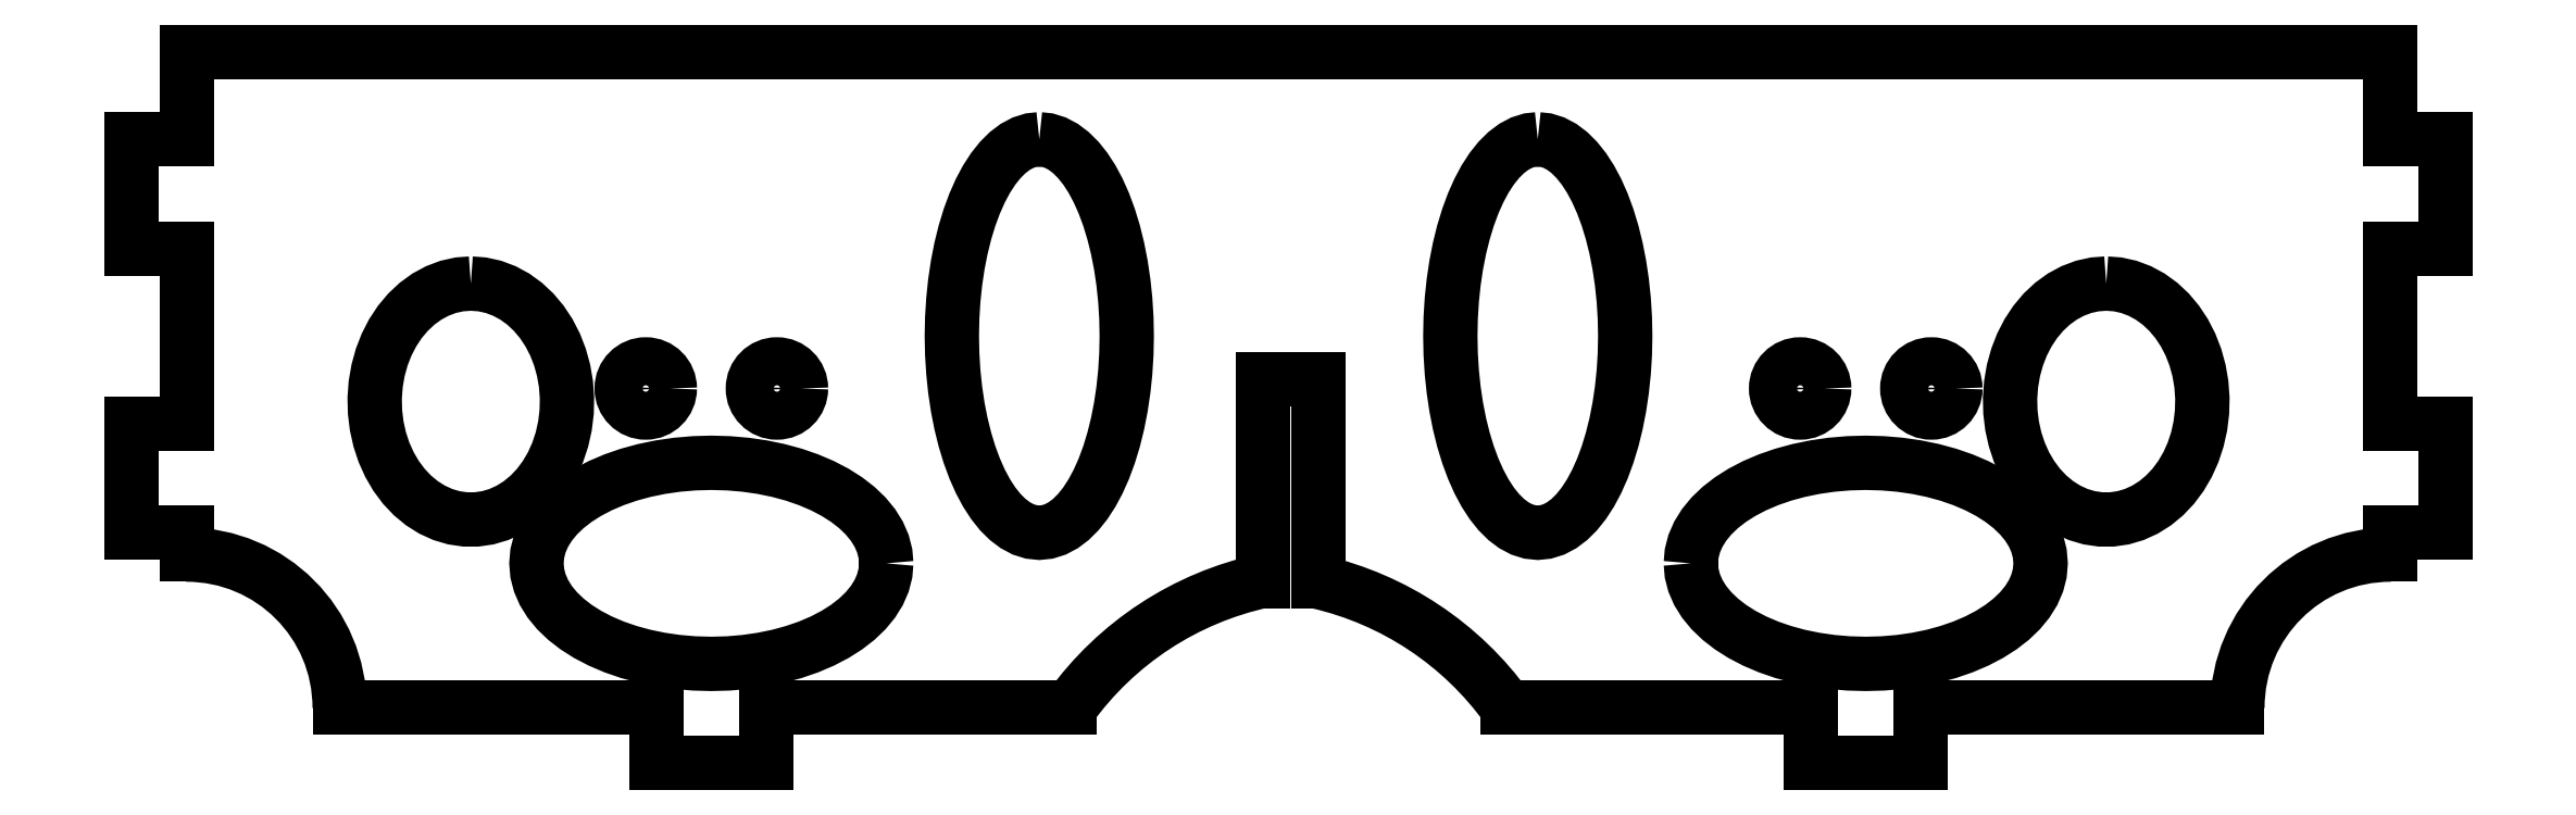
<metadata>
{"format":"dxf","ext":"dxf","renderer":"ezdxf+matplotlib","layout":"modelspace","background":"white","min_lineweight":24,"dpi":150}
</metadata>
<code>
0
SECTION
2
ENTITIES
0
LWPOLYLINE
8
0
90
       54
70
   128
43
0
10
1.87
20
0.22
10
1.896
20
0.2181
10
1.922
20
0.2124
10
1.947
20
0.2031
10
1.97
20
0.1902
10
1.993
20
0.1739
10
2.014
20
0.1545
10
2.032
20
0.1322
10
2.049
20
0.1074
10
2.063
20
0.08035
10
2.074
20
0.05147
10
2.082
20
0.02117
10
2.088
20
-0.01014
10
2.09
20
-0.042
10
2.089
20
-0.07397
10
2.085
20
-0.1056
10
2.078
20
-0.1365
10
2.069
20
-0.1661
10
2.056
20
-0.1941
10
2.041
20
-0.2201
10
2.023
20
-0.2437
10
2.003
20
-0.2646
10
1.982
20
-0.2825
10
1.959
20
-0.2971
10
1.934
20
-0.3082
10
1.909
20
-0.3157
10
1.883
20
-0.3195
10
1.857
20
-0.3195
10
1.831
20
-0.3157
10
1.806
20
-0.3082
10
1.781
20
-0.2971
10
1.758
20
-0.2825
10
1.737
20
-0.2646
10
1.717
20
-0.2437
10
1.699
20
-0.2201
10
1.684
20
-0.1941
10
1.671
20
-0.1661
10
1.662
20
-0.1365
10
1.655
20
-0.1056
10
1.651
20
-0.07397
10
1.65
20
-0.042
10
1.652
20
-0.01014
10
1.658
20
0.02117
10
1.666
20
0.05147
10
1.677
20
0.08035
10
1.691
20
0.1074
10
1.708
20
0.1322
10
1.726
20
0.1545
10
1.747
20
0.1739
10
1.77
20
0.1902
10
1.793
20
0.2031
10
1.818
20
0.2124
10
1.844
20
0.2181
10
1.87
20
0.22
0
LWPOLYLINE
8
0
90
       69
70
   128
43
0
10
0.57
20
0.55
10
0.5885
20
0.5481
10
0.6067
20
0.5423
10
0.6247
20
0.5328
10
0.6422
20
0.5196
10
0.6591
20
0.5028
10
0.6753
20
0.4826
10
0.6905
20
0.4591
10
0.7047
20
0.4326
10
0.7178
20
0.4032
10
0.7296
20
0.3712
10
0.74
20
0.3369
10
0.749
20
0.3006
10
0.7565
20
0.2626
10
0.7624
20
0.2231
10
0.7666
20
0.1827
10
0.7691
20
0.1415
10
0.77
20
0.1
10
0.7691
20
0.05848
10
0.7666
20
0.01731
10
0.7624
20
-0.02315
10
0.7565
20
-0.06256
10
0.749
20
-0.1006
10
0.74
20
-0.1369
10
0.7296
20
-0.1712
10
0.7178
20
-0.2032
10
0.7047
20
-0.2326
10
0.6905
20
-0.2591
10
0.6753
20
-0.2826
10
0.6591
20
-0.3028
10
0.6422
20
-0.3196
10
0.6247
20
-0.3328
10
0.6067
20
-0.3423
10
0.5885
20
-0.3481
10
0.57
20
-0.35
10
0.5515
20
-0.3481
10
0.5333
20
-0.3423
10
0.5153
20
-0.3328
10
0.4978
20
-0.3196
10
0.4809
20
-0.3028
10
0.4647
20
-0.2826
10
0.4495
20
-0.2591
10
0.4353
20
-0.2326
10
0.4222
20
-0.2032
10
0.4104
20
-0.1712
10
0.4
20
-0.1369
10
0.391
20
-0.1006
10
0.3835
20
-0.06256
10
0.3776
20
-0.02315
10
0.3734
20
0.01731
10
0.3709
20
0.05848
10
0.37
20
0.1
10
0.3709
20
0.1415
10
0.3734
20
0.1827
10
0.3776
20
0.2231
10
0.3835
20
0.2626
10
0.391
20
0.3006
10
0.4
20
0.3369
10
0.4104
20
0.3712
10
0.4222
20
0.4032
10
0.4353
20
0.4326
10
0.4495
20
0.4591
10
0.4647
20
0.4826
10
0.4809
20
0.5028
10
0.4978
20
0.5196
10
0.5153
20
0.5328
10
0.5333
20
0.5423
10
0.5515
20
0.5481
10
0.57
20
0.55
0
CIRCLE
8
0
10
1.17
20
-0.02
30
0
40
0.055
0
LWPOLYLINE
8
0
90
       54
70
   128
43
0
10
-1.87
20
0.22
10
-1.896
20
0.2181
10
-1.922
20
0.2124
10
-1.947
20
0.2031
10
-1.97
20
0.1902
10
-1.993
20
0.1739
10
-2.014
20
0.1545
10
-2.032
20
0.1322
10
-2.049
20
0.1074
10
-2.063
20
0.08035
10
-2.074
20
0.05147
10
-2.082
20
0.02117
10
-2.088
20
-0.01014
10
-2.09
20
-0.042
10
-2.089
20
-0.07397
10
-2.085
20
-0.1056
10
-2.078
20
-0.1365
10
-2.069
20
-0.1661
10
-2.056
20
-0.1941
10
-2.041
20
-0.2201
10
-2.023
20
-0.2437
10
-2.003
20
-0.2646
10
-1.982
20
-0.2825
10
-1.959
20
-0.2971
10
-1.934
20
-0.3082
10
-1.909
20
-0.3157
10
-1.883
20
-0.3195
10
-1.857
20
-0.3195
10
-1.831
20
-0.3157
10
-1.806
20
-0.3082
10
-1.781
20
-0.2971
10
-1.758
20
-0.2825
10
-1.737
20
-0.2646
10
-1.717
20
-0.2437
10
-1.699
20
-0.2201
10
-1.684
20
-0.1941
10
-1.671
20
-0.1661
10
-1.662
20
-0.1365
10
-1.655
20
-0.1056
10
-1.651
20
-0.07397
10
-1.65
20
-0.042
10
-1.652
20
-0.01014
10
-1.658
20
0.02117
10
-1.666
20
0.05147
10
-1.677
20
0.08035
10
-1.691
20
0.1074
10
-1.708
20
0.1322
10
-1.726
20
0.1545
10
-1.747
20
0.1739
10
-1.77
20
0.1902
10
-1.793
20
0.2031
10
-1.818
20
0.2124
10
-1.844
20
0.2181
10
-1.87
20
0.22
0
LWPOLYLINE
8
0
90
       65
70
   128
43
0
10
-0.92
20
-0.42
10
-0.9219
20
-0.3975
10
-0.9277
20
-0.3751
10
-0.9372
20
-0.3532
10
-0.9504
20
-0.332
10
-0.9672
20
-0.3116
10
-0.9874
20
-0.2922
10
-1.011
20
-0.2741
10
-1.037
20
-0.2574
10
-1.066
20
-0.2422
10
-1.098
20
-0.2288
10
-1.131
20
-0.2172
10
-1.167
20
-0.2075
10
-1.204
20
-0.1999
10
-1.242
20
-0.1944
10
-1.281
20
-0.1911
10
-1.32
20
-0.19
10
-1.359
20
-0.1911
10
-1.398
20
-0.1944
10
-1.436
20
-0.1999
10
-1.473
20
-0.2075
10
-1.509
20
-0.2172
10
-1.542
20
-0.2288
10
-1.574
20
-0.2422
10
-1.603
20
-0.2574
10
-1.629
20
-0.2741
10
-1.653
20
-0.2922
10
-1.673
20
-0.3116
10
-1.69
20
-0.332
10
-1.703
20
-0.3532
10
-1.712
20
-0.3751
10
-1.718
20
-0.3975
10
-1.72
20
-0.42
10
-1.718
20
-0.4425
10
-1.712
20
-0.4649
10
-1.703
20
-0.4868
10
-1.69
20
-0.508
10
-1.673
20
-0.5284
10
-1.653
20
-0.5478
10
-1.629
20
-0.5659
10
-1.603
20
-0.5826
10
-1.574
20
-0.5978
10
-1.542
20
-0.6112
10
-1.509
20
-0.6228
10
-1.473
20
-0.6325
10
-1.436
20
-0.6401
10
-1.398
20
-0.6456
10
-1.359
20
-0.6489
10
-1.32
20
-0.65
10
-1.281
20
-0.6489
10
-1.242
20
-0.6456
10
-1.204
20
-0.6401
10
-1.167
20
-0.6325
10
-1.131
20
-0.6228
10
-1.098
20
-0.6112
10
-1.066
20
-0.5978
10
-1.037
20
-0.5826
10
-1.011
20
-0.5659
10
-0.9874
20
-0.5478
10
-0.9672
20
-0.5284
10
-0.9504
20
-0.508
10
-0.9372
20
-0.4868
10
-0.9277
20
-0.4649
10
-0.9219
20
-0.4425
10
-0.92
20
-0.42
0
LWPOLYLINE
8
0
90
       69
70
   128
43
0
10
-0.57
20
0.55
10
-0.5885
20
0.5481
10
-0.6067
20
0.5423
10
-0.6247
20
0.5328
10
-0.6422
20
0.5196
10
-0.6591
20
0.5028
10
-0.6753
20
0.4826
10
-0.6905
20
0.4591
10
-0.7047
20
0.4326
10
-0.7178
20
0.4032
10
-0.7296
20
0.3712
10
-0.74
20
0.3369
10
-0.749
20
0.3006
10
-0.7565
20
0.2626
10
-0.7624
20
0.2231
10
-0.7666
20
0.1827
10
-0.7691
20
0.1415
10
-0.77
20
0.1
10
-0.7691
20
0.05848
10
-0.7666
20
0.01731
10
-0.7624
20
-0.02315
10
-0.7565
20
-0.06256
10
-0.749
20
-0.1006
10
-0.74
20
-0.1369
10
-0.7296
20
-0.1712
10
-0.7178
20
-0.2032
10
-0.7047
20
-0.2326
10
-0.6905
20
-0.2591
10
-0.6753
20
-0.2826
10
-0.6591
20
-0.3028
10
-0.6422
20
-0.3196
10
-0.6247
20
-0.3328
10
-0.6067
20
-0.3423
10
-0.5885
20
-0.3481
10
-0.57
20
-0.35
10
-0.5515
20
-0.3481
10
-0.5333
20
-0.3423
10
-0.5153
20
-0.3328
10
-0.4978
20
-0.3196
10
-0.4809
20
-0.3028
10
-0.4647
20
-0.2826
10
-0.4495
20
-0.2591
10
-0.4353
20
-0.2326
10
-0.4222
20
-0.2032
10
-0.4104
20
-0.1712
10
-0.4
20
-0.1369
10
-0.391
20
-0.1006
10
-0.3835
20
-0.06256
10
-0.3776
20
-0.02315
10
-0.3734
20
0.01731
10
-0.3709
20
0.05848
10
-0.37
20
0.1
10
-0.3709
20
0.1415
10
-0.3734
20
0.1827
10
-0.3776
20
0.2231
10
-0.3835
20
0.2626
10
-0.391
20
0.3006
10
-0.4
20
0.3369
10
-0.4104
20
0.3712
10
-0.4222
20
0.4032
10
-0.4353
20
0.4326
10
-0.4495
20
0.4591
10
-0.4647
20
0.4826
10
-0.4809
20
0.5028
10
-0.4978
20
0.5196
10
-0.5153
20
0.5328
10
-0.5333
20
0.5423
10
-0.5515
20
0.5481
10
-0.57
20
0.55
0
CIRCLE
8
0
10
-1.47
20
-0.02
30
0
40
0.055
0
CIRCLE
8
0
10
-1.17
20
-0.02
30
0
40
0.055
0
CIRCLE
8
0
10
1.47
20
-0.02
30
0
40
0.055
0
LWPOLYLINE
8
0
90
       65
70
   128
43
0
10
0.92
20
-0.42
10
0.9219
20
-0.3975
10
0.9277
20
-0.3751
10
0.9372
20
-0.3532
10
0.9504
20
-0.332
10
0.9672
20
-0.3116
10
0.9874
20
-0.2922
10
1.011
20
-0.2741
10
1.037
20
-0.2574
10
1.066
20
-0.2422
10
1.098
20
-0.2288
10
1.131
20
-0.2172
10
1.167
20
-0.2075
10
1.204
20
-0.1999
10
1.242
20
-0.1944
10
1.281
20
-0.1911
10
1.32
20
-0.19
10
1.359
20
-0.1911
10
1.398
20
-0.1944
10
1.436
20
-0.1999
10
1.473
20
-0.2075
10
1.509
20
-0.2172
10
1.542
20
-0.2288
10
1.574
20
-0.2422
10
1.603
20
-0.2574
10
1.629
20
-0.2741
10
1.653
20
-0.2922
10
1.673
20
-0.3116
10
1.69
20
-0.332
10
1.703
20
-0.3532
10
1.712
20
-0.3751
10
1.718
20
-0.3975
10
1.72
20
-0.42
10
1.718
20
-0.4425
10
1.712
20
-0.4649
10
1.703
20
-0.4868
10
1.69
20
-0.508
10
1.673
20
-0.5284
10
1.653
20
-0.5478
10
1.629
20
-0.5659
10
1.603
20
-0.5826
10
1.574
20
-0.5978
10
1.542
20
-0.6112
10
1.509
20
-0.6228
10
1.473
20
-0.6325
10
1.436
20
-0.6401
10
1.398
20
-0.6456
10
1.359
20
-0.6489
10
1.32
20
-0.65
10
1.281
20
-0.6489
10
1.242
20
-0.6456
10
1.204
20
-0.6401
10
1.167
20
-0.6325
10
1.131
20
-0.6228
10
1.098
20
-0.6112
10
1.066
20
-0.5978
10
1.037
20
-0.5826
10
1.011
20
-0.5659
10
0.9874
20
-0.5478
10
0.9672
20
-0.5284
10
0.9504
20
-0.508
10
0.9372
20
-0.4868
10
0.9277
20
-0.4649
10
0.9219
20
-0.4425
10
0.92
20
-0.42
0
LINE
8
0
10
1.445
20
-0.75
30
0
11
2.17
21
-0.75
31
0
0
LINE
8
0
10
1.445
20
-0.75
30
0
11
1.445
21
-0.877
31
0
0
LINE
8
0
10
1.445
20
-0.877
30
0
11
1.195
21
-0.877
31
0
0
LINE
8
0
10
1.195
20
-0.877
30
0
11
1.195
21
-0.75
31
0
0
LINE
8
0
10
0.5
20
-0.75
30
0
11
1.195
21
-0.75
31
0
0
LINE
8
0
10
0.06764
20
-0.4623
30
0
11
0.06764
21
0
31
0
0
LINE
8
0
10
0.06764
20
0
30
0
11
-0.05736
21
0
31
0
0
LINE
8
0
10
-0.05736
20
0
30
0
11
-0.05736
21
-0.46
31
0
0
LINE
8
0
10
-1.195
20
-0.75
30
0
11
-0.5
21
-0.75
31
0
0
LINE
8
0
10
-1.195
20
-0.877
30
0
11
-1.195
21
-0.75
31
0
0
LINE
8
0
10
-1.445
20
-0.877
30
0
11
-1.195
21
-0.877
31
0
0
LINE
8
0
10
-1.445
20
-0.75
30
0
11
-1.445
21
-0.877
31
0
0
LINE
8
0
10
-2.17
20
-0.75
30
0
11
-1.445
21
-0.75
31
0
0
LINE
8
0
10
-2.52
20
-0.35
30
0
11
-2.52
21
-0.4
31
0
0
LINE
8
0
10
-2.645
20
-0.35
30
0
11
-2.52
21
-0.35
31
0
0
LINE
8
0
10
-2.645
20
-0.1
30
0
11
-2.645
21
-0.35
31
0
0
LINE
8
0
10
-2.52
20
-0.1
30
0
11
-2.645
21
-0.1
31
0
0
LINE
8
0
10
-2.52
20
0.3
30
0
11
-2.52
21
-0.1
31
0
0
LINE
8
0
10
-2.645
20
0.3
30
0
11
-2.52
21
0.3
31
0
0
LINE
8
0
10
-2.645
20
0.55
30
0
11
-2.645
21
0.3
31
0
0
LINE
8
0
10
-2.52
20
0.55
30
0
11
-2.645
21
0.55
31
0
0
LINE
8
0
10
-2.52
20
0.75
30
0
11
-2.52
21
0.55
31
0
0
LINE
8
0
10
2.52
20
0.75
30
0
11
-2.52
21
0.75
31
0
0
LINE
8
0
10
2.52
20
0.55
30
0
11
2.52
21
0.75
31
0
0
LINE
8
0
10
2.52
20
0.55
30
0
11
2.645
21
0.55
31
0
0
LINE
8
0
10
2.645
20
0.55
30
0
11
2.645
21
0.3
31
0
0
LINE
8
0
10
2.645
20
0.3
30
0
11
2.52
21
0.3
31
0
0
LINE
8
0
10
2.52
20
-0.1
30
0
11
2.52
21
0.3
31
0
0
LINE
8
0
10
2.52
20
-0.1
30
0
11
2.645
21
-0.1
31
0
0
LINE
8
0
10
2.645
20
-0.1
30
0
11
2.645
21
-0.35
31
0
0
LINE
8
0
10
2.645
20
-0.35
30
0
11
2.52
21
-0.35
31
0
0
LINE
8
0
10
2.52
20
-0.4
30
0
11
2.52
21
-0.35
31
0
0
ARC
8
0
10
-0.0981
20
-1.18
30
0
40
0.7367
50
35.72
51
77
0
ARC
8
0
10
0.0981
20
-1.18
30
0
40
0.7367
50
102.2
51
144.3
0
ARC
8
0
10
-2.52
20
-0.75
30
0
40
0.35
50
0
51
90
0
ARC
8
0
10
2.52
20
-0.75
30
0
40
0.35
50
90
51
180
0
ENDSEC
0
EOF

</code>
